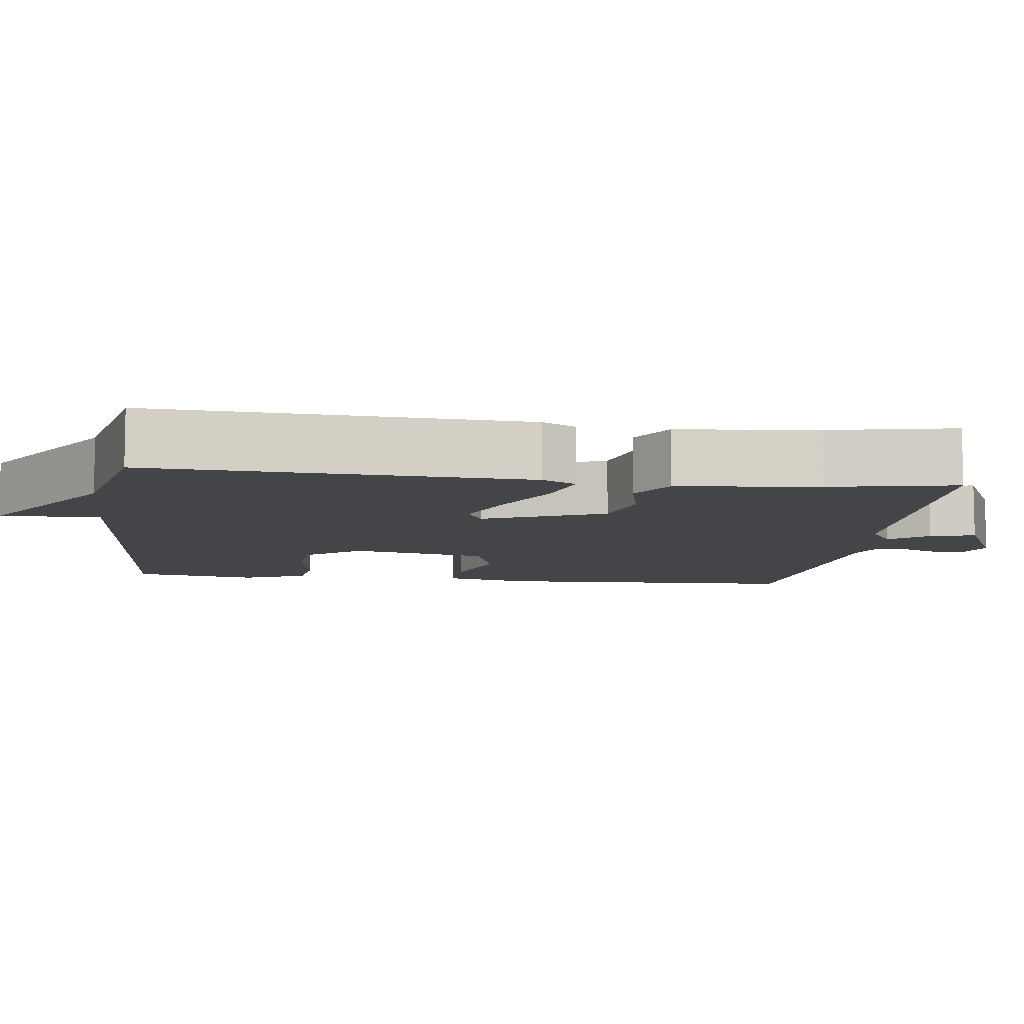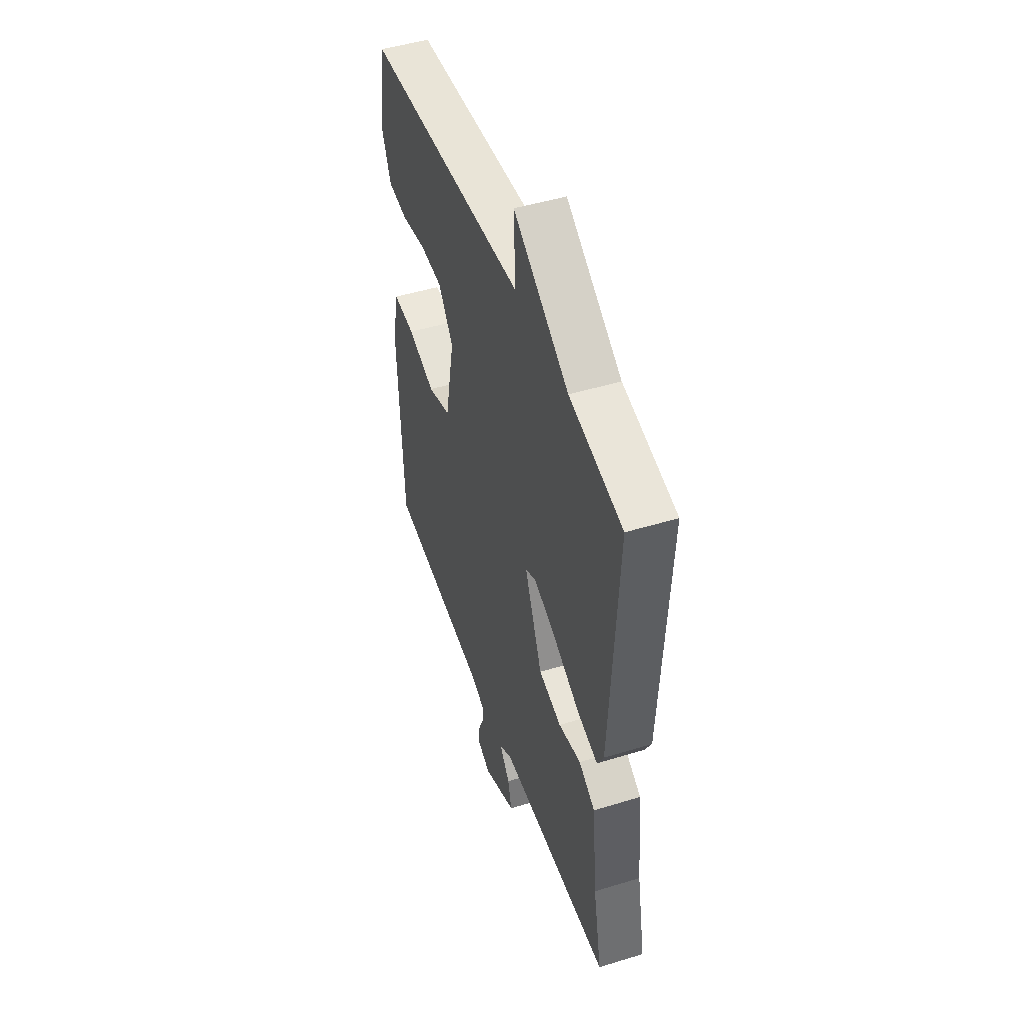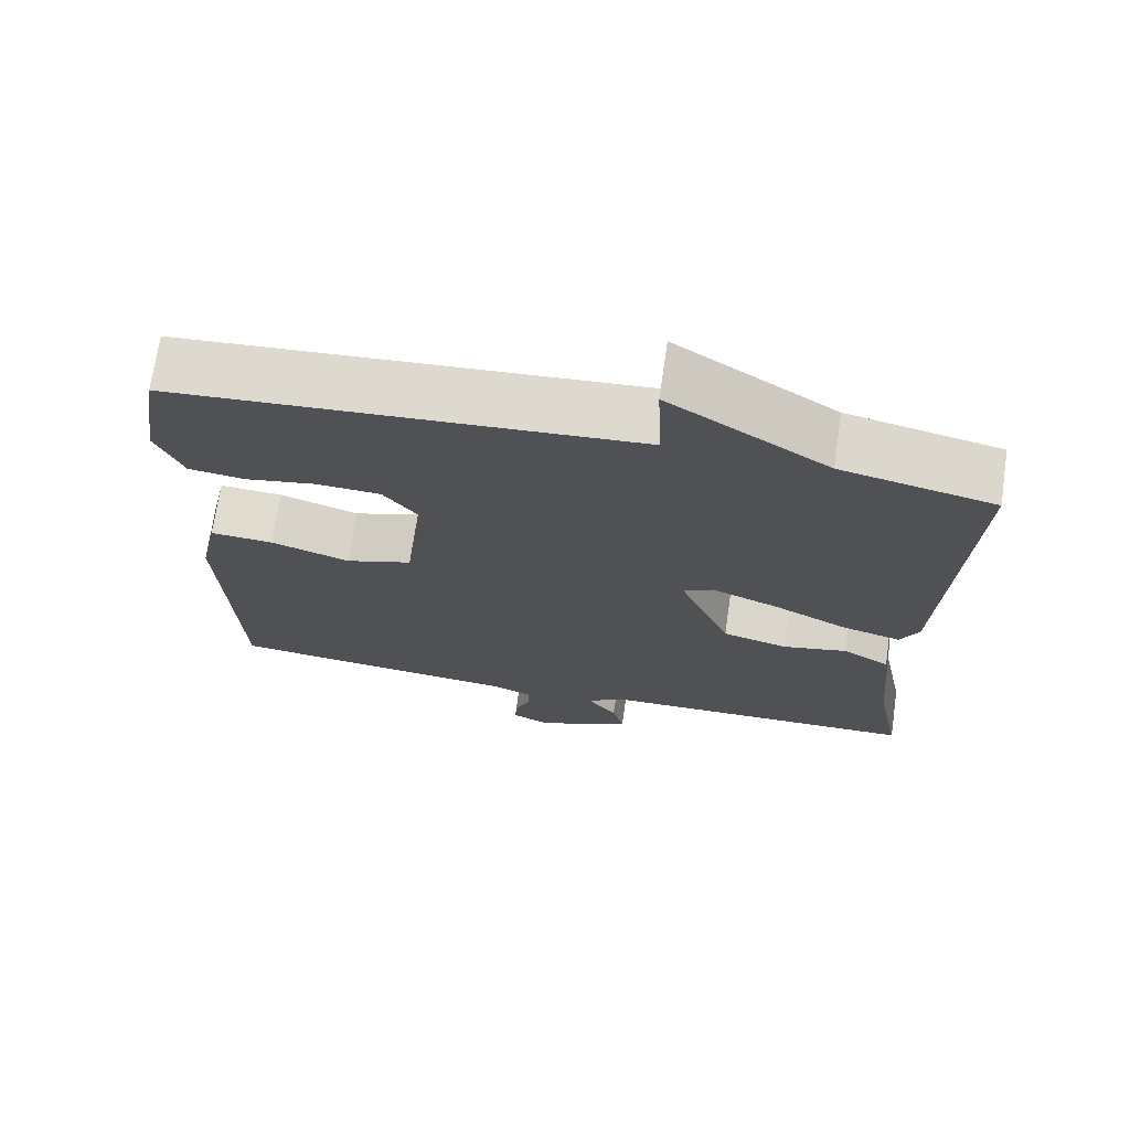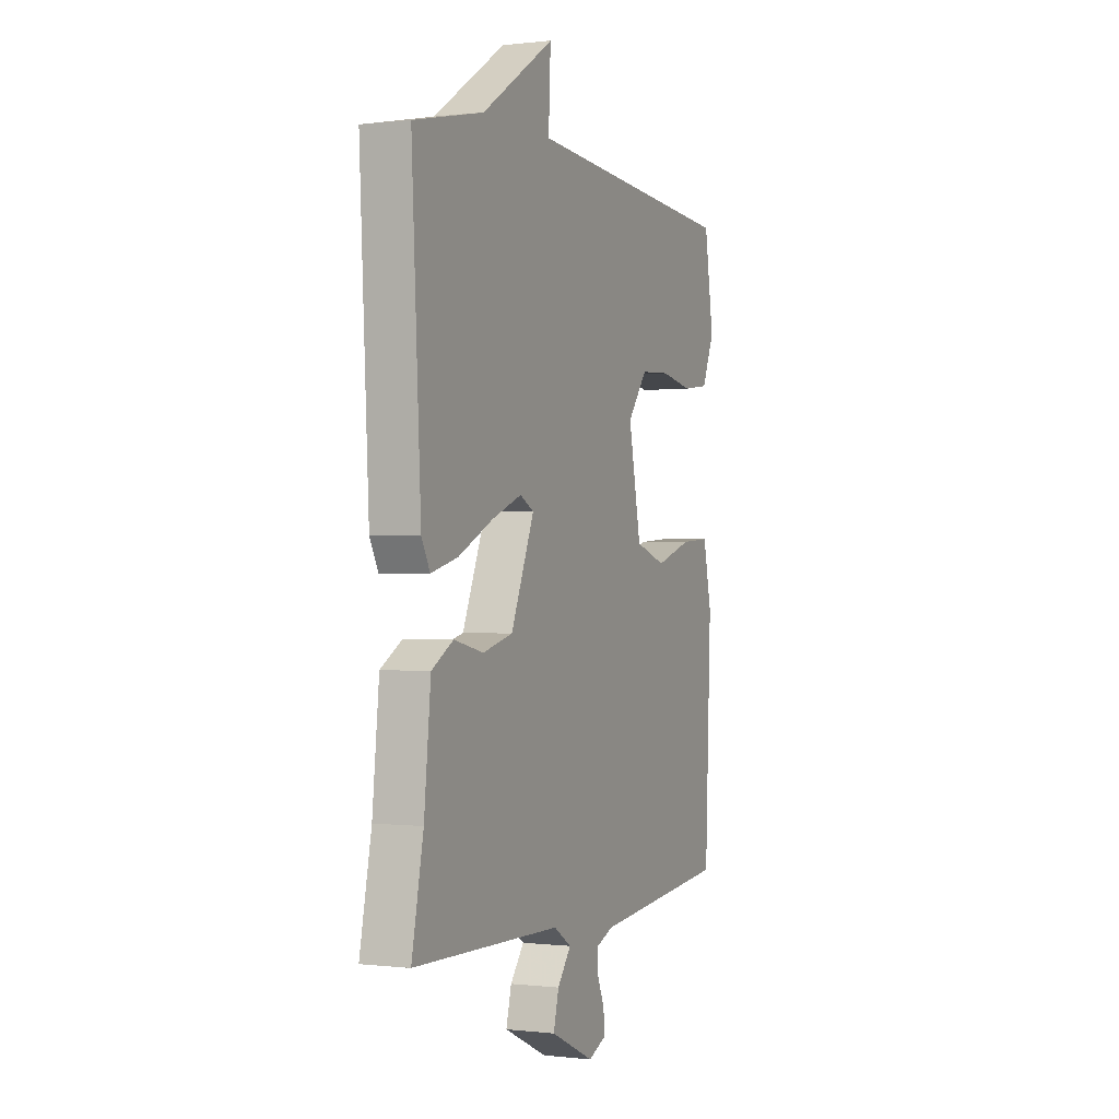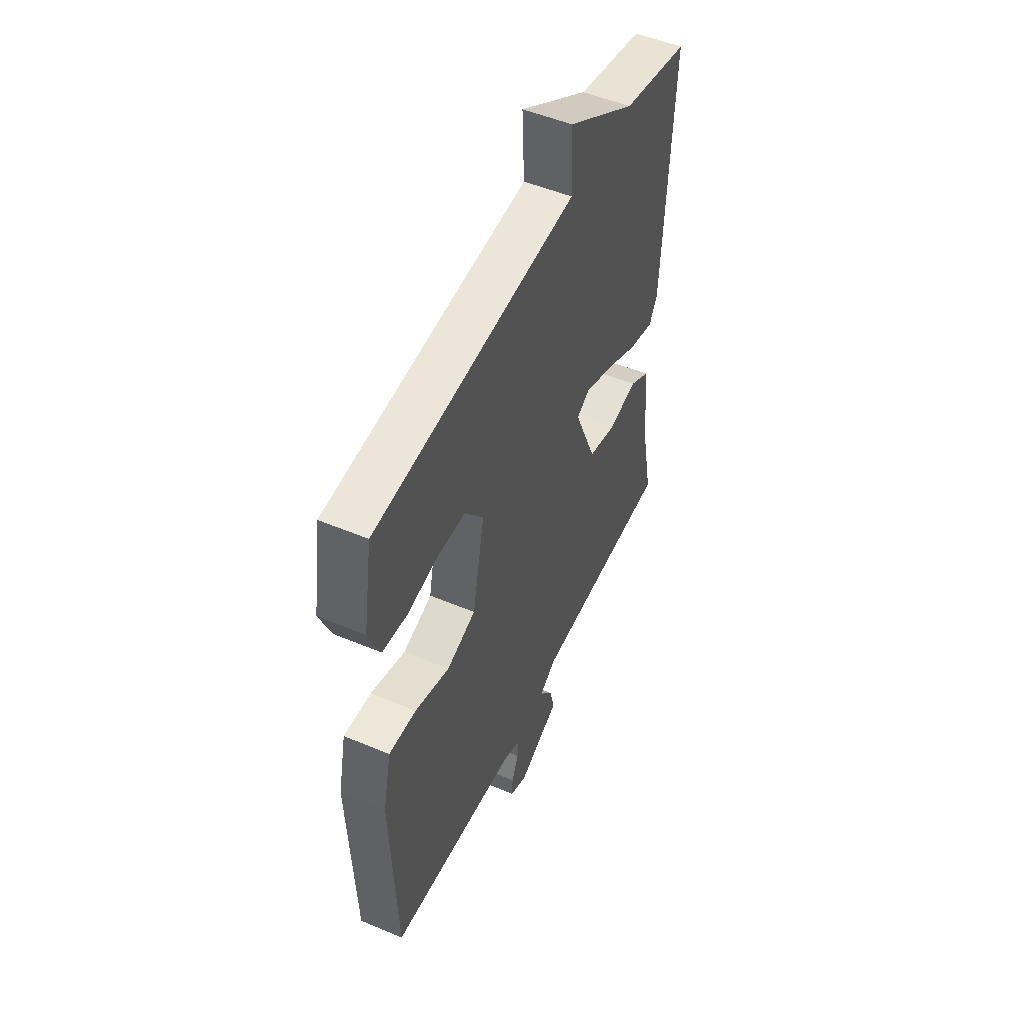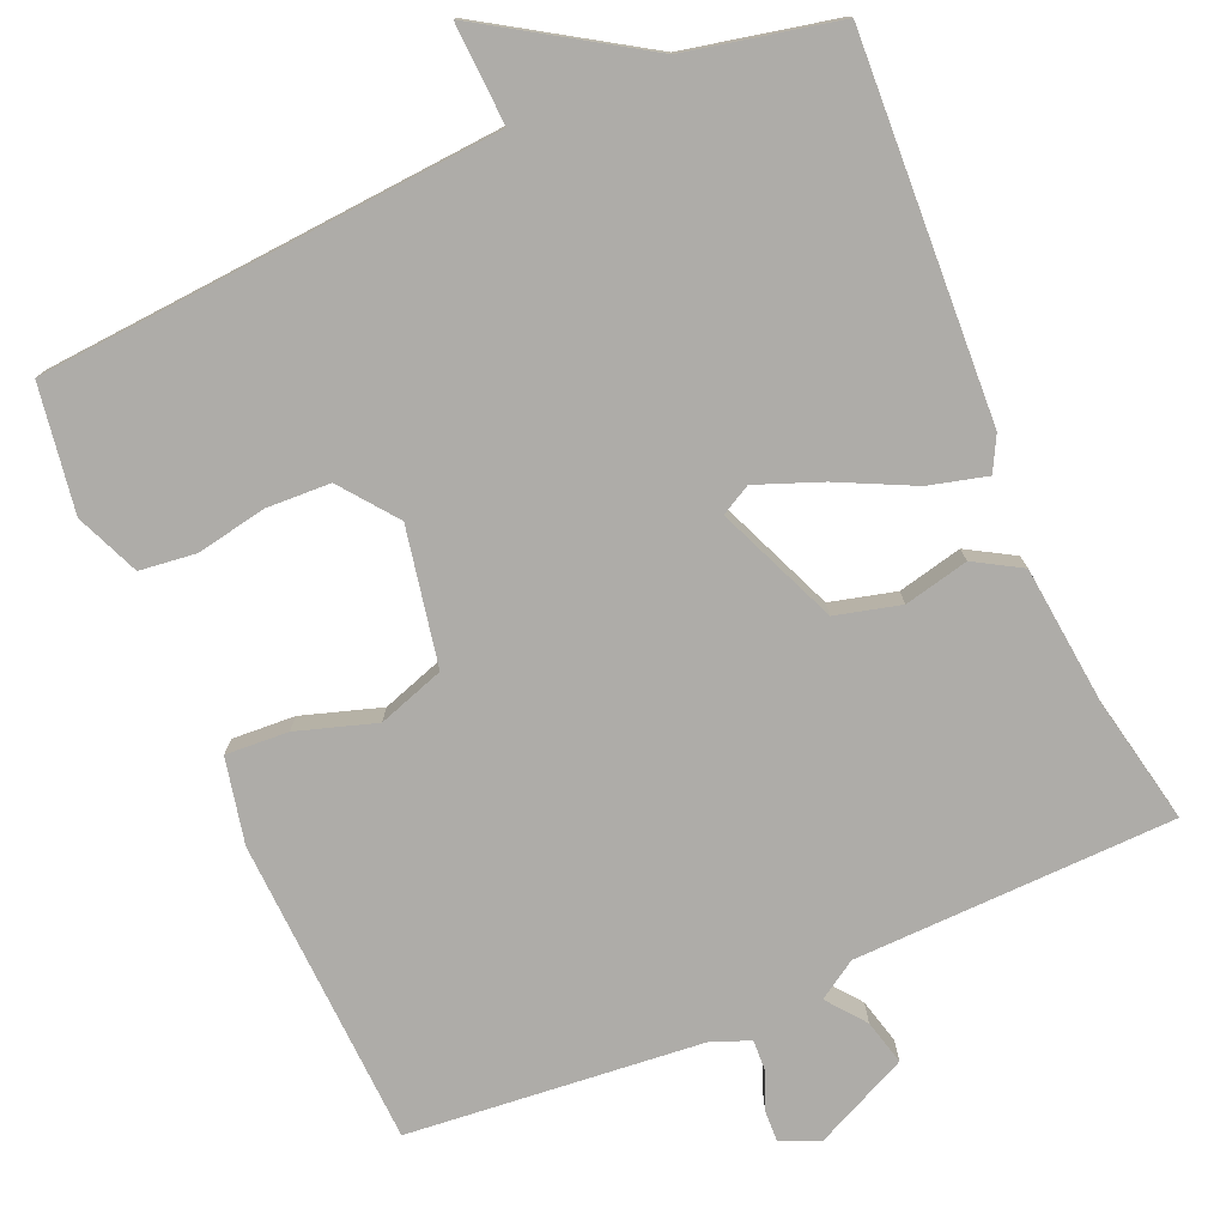
<metadata>
{"format":"obj","ext":"obj","renderer":"f3d","projection":"perspective","resolution":1024,"background":"white","views":[{"elev":-8.6,"azim":82.6,"up":"+Y"},{"elev":48.1,"azim":71.1,"up":"+Z"},{"elev":70.7,"azim":8.3,"up":"+Z"},{"elev":-0.1,"azim":113.8,"up":"+Z"},{"elev":51.2,"azim":-65.4,"up":"+Z"},{"elev":-76.9,"azim":23.5,"up":"+Y"}]}
</metadata>
<code>
v -0.5 0.07 -0.5
v -0.517 0.07 -0.096
v -0.493 0.07 0.015
v -0.411 0.07 0.01
v -0.308 0.07 -0.023
v -0.221 0.07 0.006
v -0.186 0.07 0.184
v -0.242 0.07 0.257
v -0.326 0.07 0.261
v -0.417 0.07 0.244
v -0.491 0.07 0.253
v -0.526 0.07 0.336
v -0.5 0.07 0.5
v 0.102 0.07 0.543
v 0.096 0.07 0.674
v 0.302 0.07 0.543
v 0.5 0.07 0.5
v 0.474 0.07 0.01
v 0.45 0.07 -0.035
v 0.374 0.07 -0.015
v 0.276 0.07 0.033
v 0.191 0.07 0.066
v 0.152 0.07 0.045
v 0.218 0.07 -0.113
v 0.303 0.07 -0.135
v 0.387 0.07 -0.116
v 0.448 0.07 -0.152
v 0.467 0.07 -0.336
v 0.5 0.07 -0.5
v 0.334 0.07 -0.504
v 0.081 0.07 -0.51
v 0.031 0.07 -0.542
v 0.07 0.07 -0.592
v 0.085 0.07 -0.651
v -0.039 0.07 -0.709
v -0.089 0.07 -0.687
v -0.087 0.07 -0.646
v -0.067 0.07 -0.598
v -0.065 0.07 -0.557
v -0.115 0.07 -0.537
v -0.5 0 -0.5
v -0.517 0 -0.096
v -0.493 0 0.015
v -0.411 0 0.01
v -0.308 0 -0.023
v -0.221 0 0.006
v -0.186 0 0.184
v -0.242 0 0.257
v -0.326 0 0.261
v -0.417 0 0.244
v -0.491 0 0.253
v -0.526 0 0.336
v -0.5 0 0.5
v 0.102 0 0.543
v 0.096 0 0.674
v 0.302 0 0.543
v 0.5 0 0.5
v 0.474 0 0.01
v 0.45 0 -0.035
v 0.374 0 -0.015
v 0.276 0 0.033
v 0.191 0 0.066
v 0.152 0 0.045
v 0.218 0 -0.113
v 0.303 0 -0.135
v 0.387 0 -0.116
v 0.448 0 -0.152
v 0.467 0 -0.336
v 0.5 0 -0.5
v 0.334 0 -0.504
v 0.081 0 -0.51
v 0.031 0 -0.542
v 0.07 0 -0.592
v 0.085 0 -0.651
v -0.039 0 -0.709
v -0.089 0 -0.687
v -0.087 0 -0.646
v -0.067 0 -0.598
v -0.065 0 -0.557
v -0.115 0 -0.537
f 36 37 38
f 35 36 38
f 34 35 38
f 33 34 38
f 32 33 38
f 31 32 38 39
f 28 29 30 31
f 31 39 40
f 28 31 40
f 27 28 40
f 26 27 40
f 25 26 40
f 19 20 21
f 18 19 21
f 17 18 21
f 16 17 21
f 16 21 22
f 15 16 22
f 14 15 22
f 12 13 14
f 11 12 14
f 10 11 14
f 9 10 14
f 8 9 14
f 14 22 23
f 8 14 23
f 7 8 23
f 3 4 5
f 2 3 5
f 1 2 5
f 40 1 5
f 24 25 40 5
f 6 7 23 24
f 5 6 24
f 78 77 76
f 78 76 75
f 78 75 74
f 78 74 73
f 78 73 72
f 79 78 72 71
f 71 70 69 68
f 80 79 71
f 80 71 68
f 80 68 67
f 80 67 66
f 80 66 65
f 61 60 59
f 61 59 58
f 61 58 57
f 61 57 56
f 62 61 56
f 62 56 55
f 62 55 54
f 54 53 52
f 54 52 51
f 54 51 50
f 54 50 49
f 54 49 48
f 63 62 54
f 63 54 48
f 63 48 47
f 45 44 43
f 45 43 42
f 45 42 41
f 45 41 80
f 45 80 65 64
f 64 63 47 46
f 64 46 45
f 1 41 42 2
f 2 42 43 3
f 3 43 44 4
f 4 44 45 5
f 5 45 46 6
f 6 46 47 7
f 7 47 48 8
f 8 48 49 9
f 9 49 50 10
f 10 50 51 11
f 11 51 52 12
f 12 52 53 13
f 13 53 54 14
f 14 54 55 15
f 15 55 56 16
f 16 56 57 17
f 17 57 58 18
f 18 58 59 19
f 19 59 60 20
f 20 60 61 21
f 21 61 62 22
f 22 62 63 23
f 23 63 64 24
f 24 64 65 25
f 25 65 66 26
f 26 66 67 27
f 27 67 68 28
f 28 68 69 29
f 29 69 70 30
f 30 70 71 31
f 31 71 72 32
f 32 72 73 33
f 33 73 74 34
f 34 74 75 35
f 35 75 76 36
f 36 76 77 37
f 37 77 78 38
f 38 78 79 39
f 39 79 80 40
f 40 80 41 1

</code>
